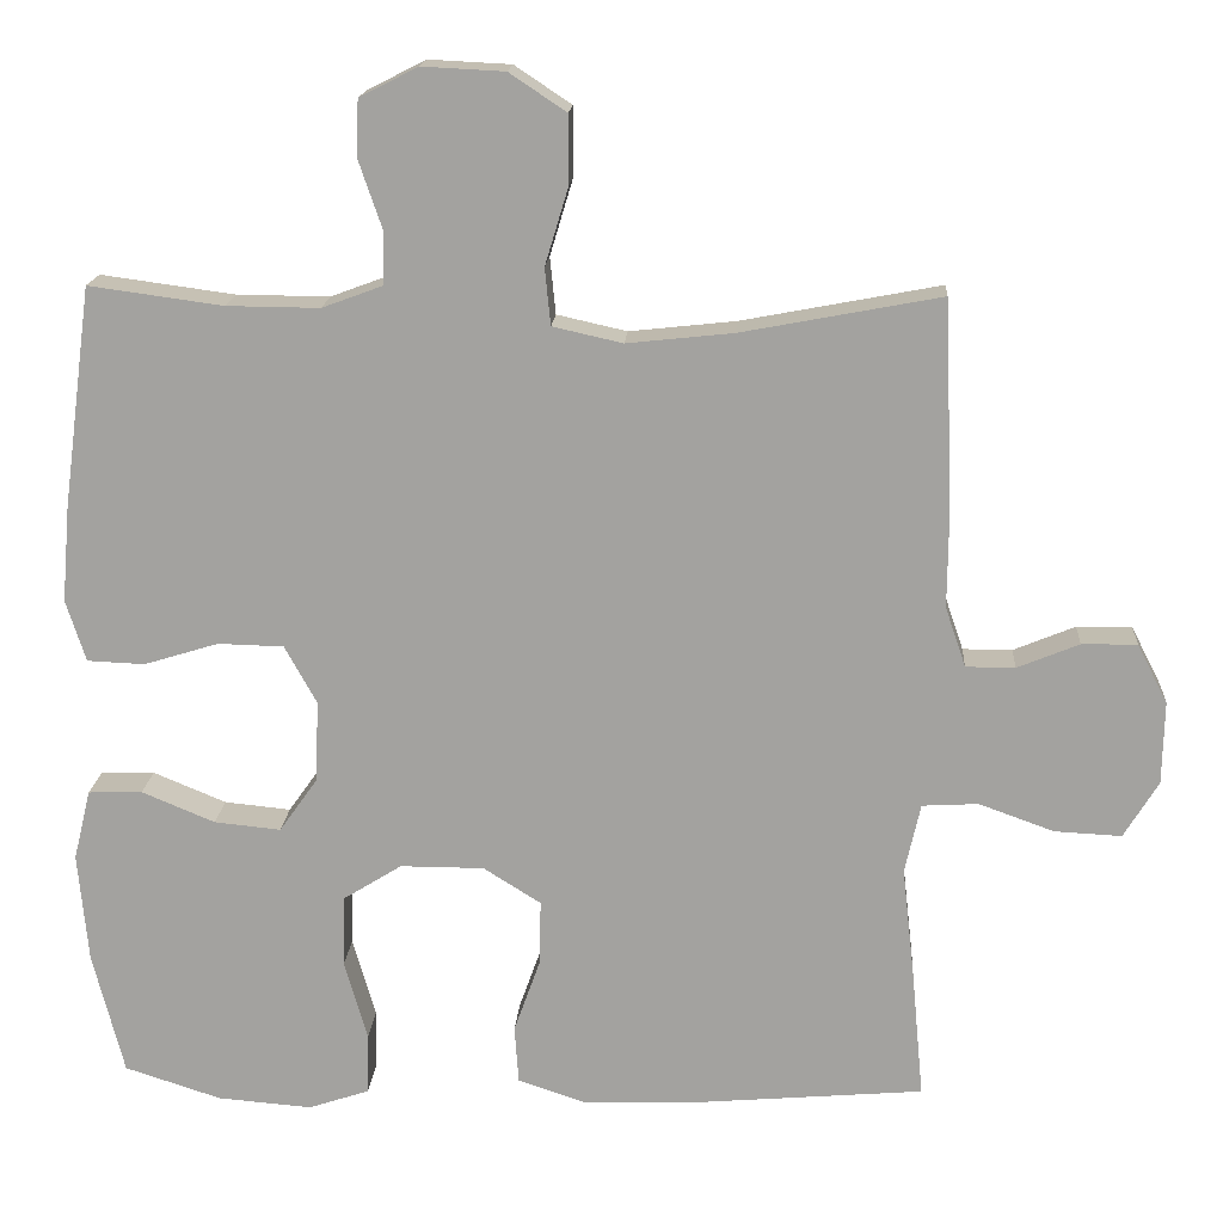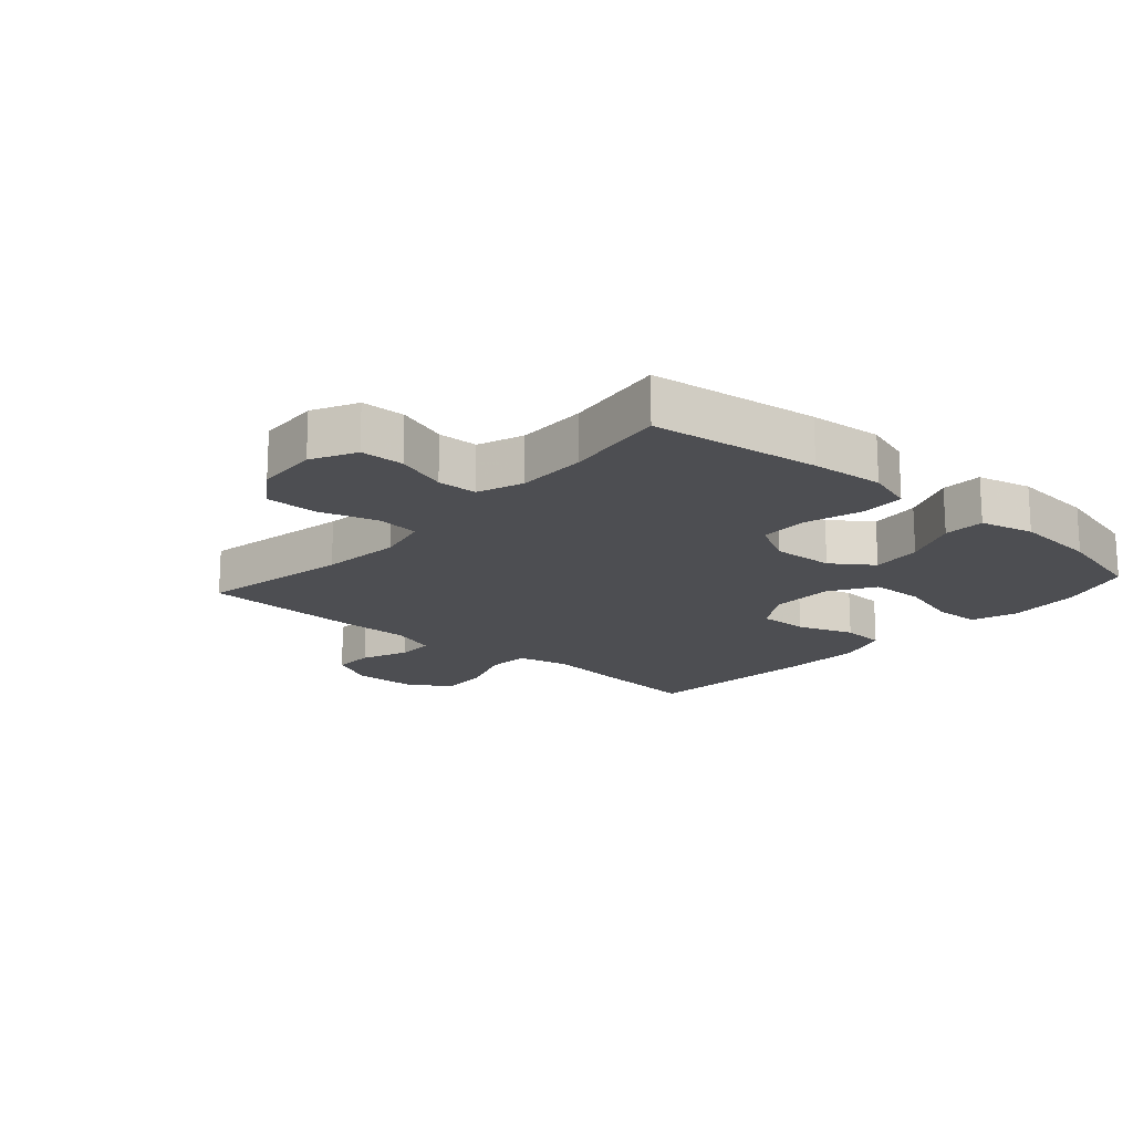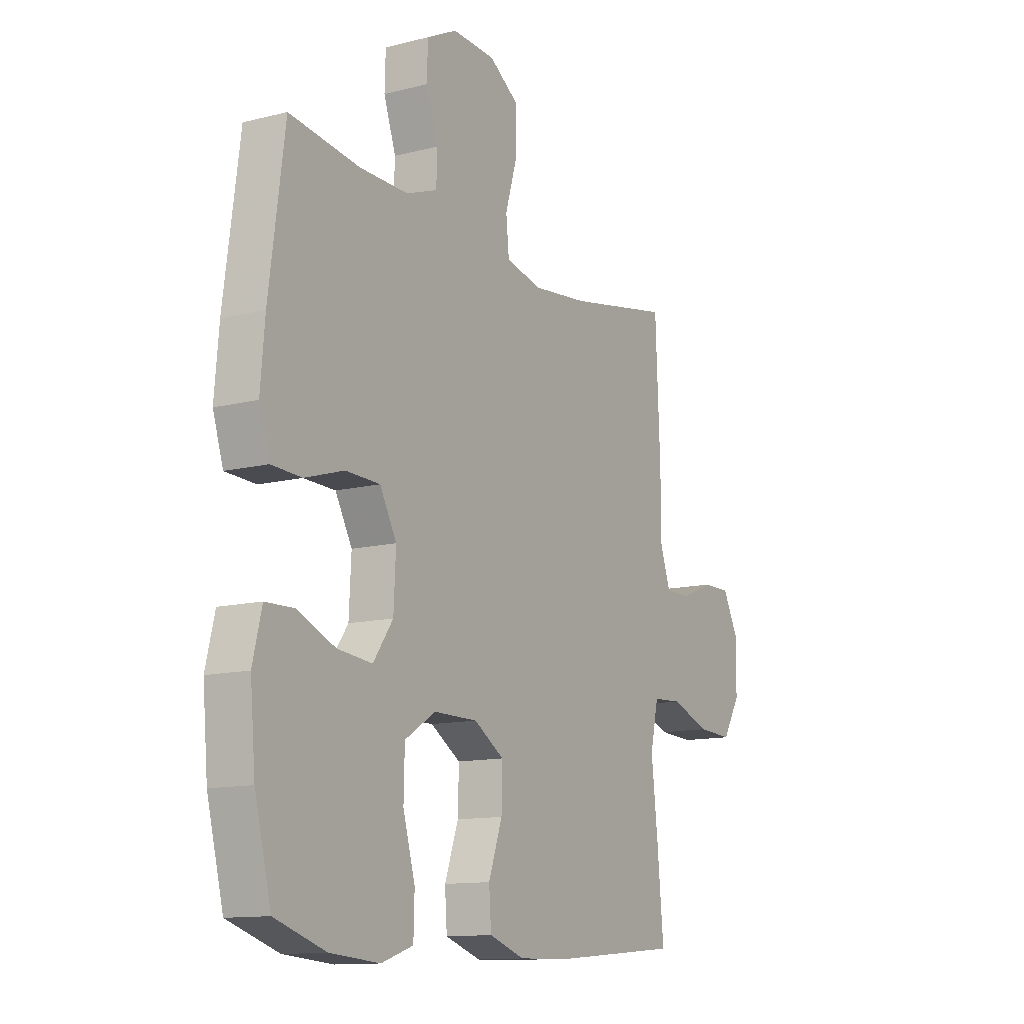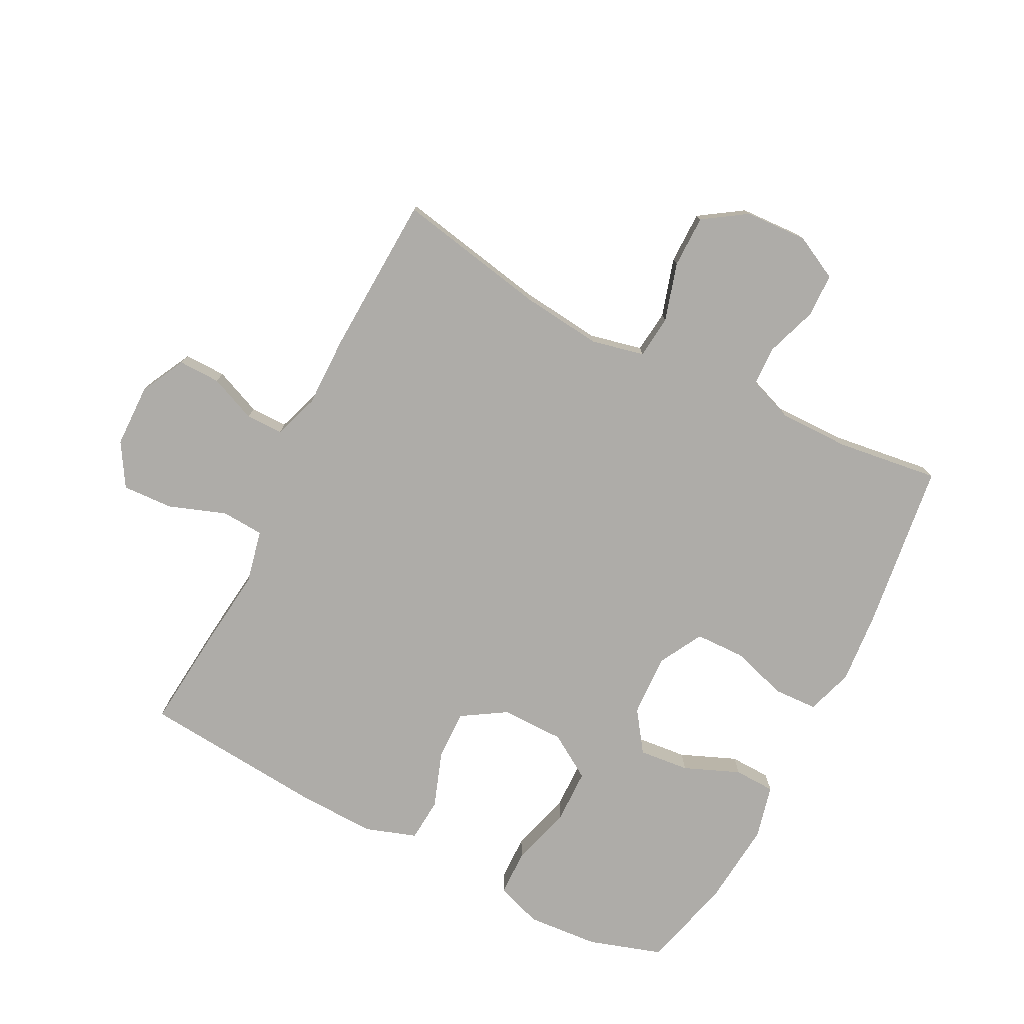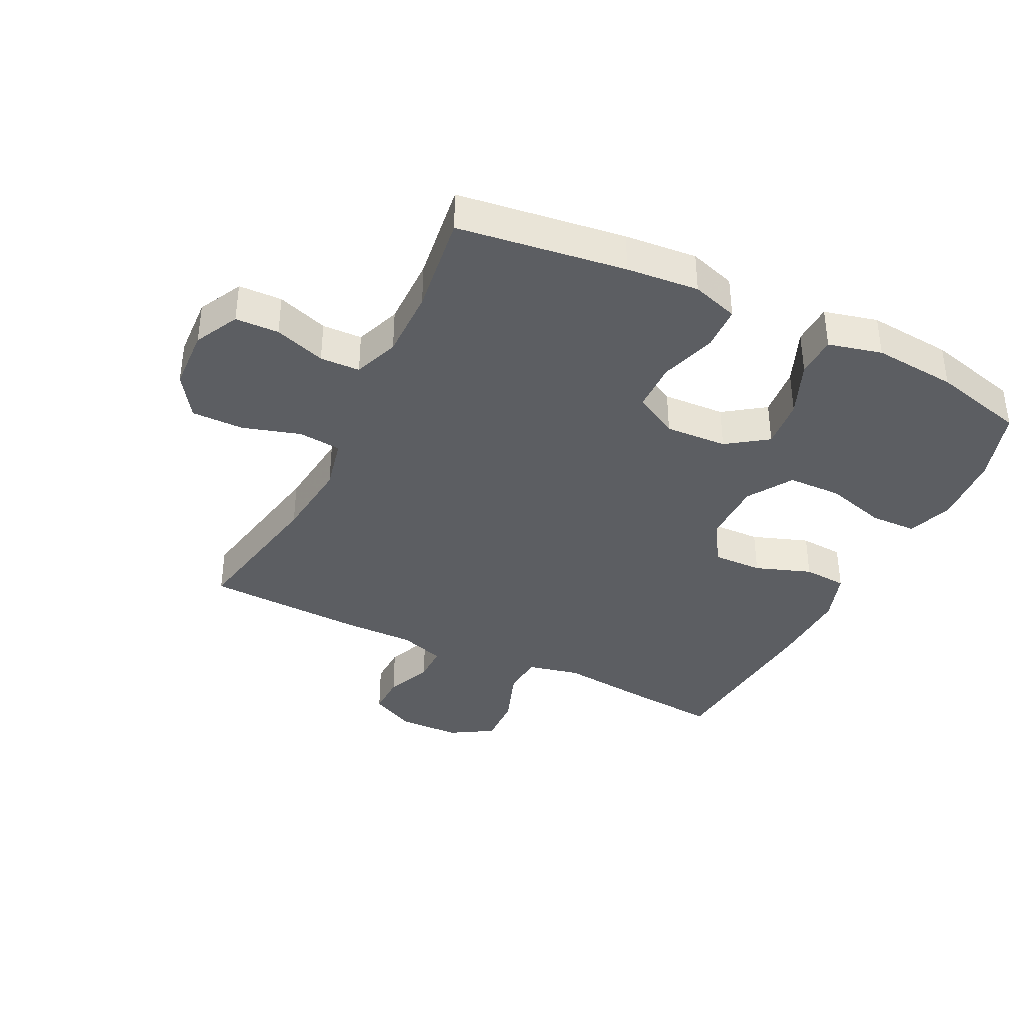
<metadata>
{"format":"obj","ext":"obj","renderer":"f3d","projection":"perspective","resolution":1024,"background":"white","views":[{"elev":16.9,"azim":-176.2,"up":"+Z"},{"elev":-17.2,"azim":48.6,"up":"+Y"},{"elev":-12.4,"azim":120.7,"up":"+Z"},{"elev":-76.9,"azim":-27.2,"up":"+Y"},{"elev":-37.8,"azim":63.8,"up":"+Y"}]}
</metadata>
<code>
v -0.5 0.07 0.5
v -0.258 0.07 0.454
v -0.129 0.07 0.44
v -0.044 0.07 0.459
v -0.037 0.07 0.528
v -0.065 0.07 0.621
v -0.065 0.07 0.705
v 0.004 0.07 0.751
v 0.104 0.07 0.756
v 0.175 0.07 0.72
v 0.177 0.07 0.65
v 0.149 0.07 0.568
v 0.151 0.07 0.504
v 0.224 0.07 0.477
v 0.337 0.07 0.478
v 0.5 0.07 0.5
v 0.536 0.07 0.231
v 0.546 0.07 0.115
v 0.522 0.07 0.04
v 0.452 0.07 0.037
v 0.361 0.07 0.065
v 0.281 0.07 0.063
v 0.242 0.07 -0.008
v 0.247 0.07 -0.108
v 0.293 0.07 -0.173
v 0.374 0.07 -0.165
v 0.463 0.07 -0.128
v 0.529 0.07 -0.13
v 0.55 0.07 -0.216
v 0.538 0.07 -0.35
v 0.5 0.07 -0.5
v 0.382 0.07 -0.538
v 0.267 0.07 -0.547
v 0.193 0.07 -0.522
v 0.191 0.07 -0.447
v 0.219 0.07 -0.349
v 0.217 0.07 -0.262
v 0.145 0.07 -0.217
v 0.043 0.07 -0.217
v -0.027 0.07 -0.261
v -0.025 0.07 -0.341
v 0.007 0.07 -0.431
v 0.002 0.07 -0.501
v -0.081 0.07 -0.529
v -0.21 0.07 -0.525
v -0.5 0.07 -0.5
v -0.485 0.07 -0.34
v -0.47 0.07 -0.207
v -0.489 0.07 -0.122
v -0.557 0.07 -0.118
v -0.649 0.07 -0.151
v -0.73 0.07 -0.155
v -0.772 0.07 -0.086
v -0.774 0.07 0.015
v -0.737 0.07 0.087
v -0.67 0.07 0.086
v -0.595 0.07 0.055
v -0.535 0.07 0.055
v -0.51 0.07 0.128
v -0.511 0.07 0.244
v -0.5 0 0.5
v -0.258 0 0.454
v -0.129 0 0.44
v -0.044 0 0.459
v -0.037 0 0.528
v -0.065 0 0.621
v -0.065 0 0.705
v 0.004 0 0.751
v 0.104 0 0.756
v 0.175 0 0.72
v 0.177 0 0.65
v 0.149 0 0.568
v 0.151 0 0.504
v 0.224 0 0.477
v 0.337 0 0.478
v 0.5 0 0.5
v 0.536 0 0.231
v 0.546 0 0.115
v 0.522 0 0.04
v 0.452 0 0.037
v 0.361 0 0.065
v 0.281 0 0.063
v 0.242 0 -0.008
v 0.247 0 -0.108
v 0.293 0 -0.173
v 0.374 0 -0.165
v 0.463 0 -0.128
v 0.529 0 -0.13
v 0.55 0 -0.216
v 0.538 0 -0.35
v 0.5 0 -0.5
v 0.382 0 -0.538
v 0.267 0 -0.547
v 0.193 0 -0.522
v 0.191 0 -0.447
v 0.219 0 -0.349
v 0.217 0 -0.262
v 0.145 0 -0.217
v 0.043 0 -0.217
v -0.027 0 -0.261
v -0.025 0 -0.341
v 0.007 0 -0.431
v 0.002 0 -0.501
v -0.081 0 -0.529
v -0.21 0 -0.525
v -0.5 0 -0.5
v -0.485 0 -0.34
v -0.47 0 -0.207
v -0.489 0 -0.122
v -0.557 0 -0.118
v -0.649 0 -0.151
v -0.73 0 -0.155
v -0.772 0 -0.086
v -0.774 0 0.015
v -0.737 0 0.087
v -0.67 0 0.086
v -0.595 0 0.055
v -0.535 0 0.055
v -0.51 0 0.128
v -0.511 0 0.244
f 59 60 1 2
f 58 59 2 3
f 54 55 56 57
f 54 57 58
f 53 54 58
f 50 51 52 53
f 49 50 53 58
f 45 46 47 48
f 45 48 49
f 41 42 43 44
f 40 41 44 45
f 33 34 35 36
f 33 36 37
f 32 33 37
f 31 32 37
f 30 31 37
f 29 30 37 38
f 26 27 28 29
f 25 26 29 38
f 18 19 20 21
f 18 21 22
f 15 16 17 18
f 14 15 18 22
f 13 14 22 23
f 9 10 11 12
f 9 12 13
f 5 6 7 8
f 4 5 8 9
f 49 58 3 4
f 40 45 49 4
f 39 40 4 9
f 24 25 38 39
f 23 24 39
f 9 13 23 39
f 62 61 120 119
f 63 62 119 118
f 117 116 115 114
f 118 117 114
f 118 114 113
f 113 112 111 110
f 118 113 110 109
f 108 107 106 105
f 109 108 105
f 104 103 102 101
f 105 104 101 100
f 96 95 94 93
f 97 96 93
f 97 93 92
f 97 92 91
f 97 91 90
f 98 97 90 89
f 89 88 87 86
f 98 89 86 85
f 81 80 79 78
f 82 81 78
f 78 77 76 75
f 82 78 75 74
f 83 82 74 73
f 72 71 70 69
f 73 72 69
f 68 67 66 65
f 69 68 65 64
f 64 63 118 109
f 64 109 105 100
f 69 64 100 99
f 99 98 85 84
f 99 84 83
f 99 83 73 69
f 1 61 62 2
f 2 62 63 3
f 3 63 64 4
f 4 64 65 5
f 5 65 66 6
f 6 66 67 7
f 7 67 68 8
f 8 68 69 9
f 9 69 70 10
f 10 70 71 11
f 11 71 72 12
f 12 72 73 13
f 13 73 74 14
f 14 74 75 15
f 15 75 76 16
f 16 76 77 17
f 17 77 78 18
f 18 78 79 19
f 19 79 80 20
f 20 80 81 21
f 21 81 82 22
f 22 82 83 23
f 23 83 84 24
f 24 84 85 25
f 25 85 86 26
f 26 86 87 27
f 27 87 88 28
f 28 88 89 29
f 29 89 90 30
f 30 90 91 31
f 31 91 92 32
f 32 92 93 33
f 33 93 94 34
f 34 94 95 35
f 35 95 96 36
f 36 96 97 37
f 37 97 98 38
f 38 98 99 39
f 39 99 100 40
f 40 100 101 41
f 41 101 102 42
f 42 102 103 43
f 43 103 104 44
f 44 104 105 45
f 45 105 106 46
f 46 106 107 47
f 47 107 108 48
f 48 108 109 49
f 49 109 110 50
f 50 110 111 51
f 51 111 112 52
f 52 112 113 53
f 53 113 114 54
f 54 114 115 55
f 55 115 116 56
f 56 116 117 57
f 57 117 118 58
f 58 118 119 59
f 59 119 120 60
f 60 120 61 1

</code>
